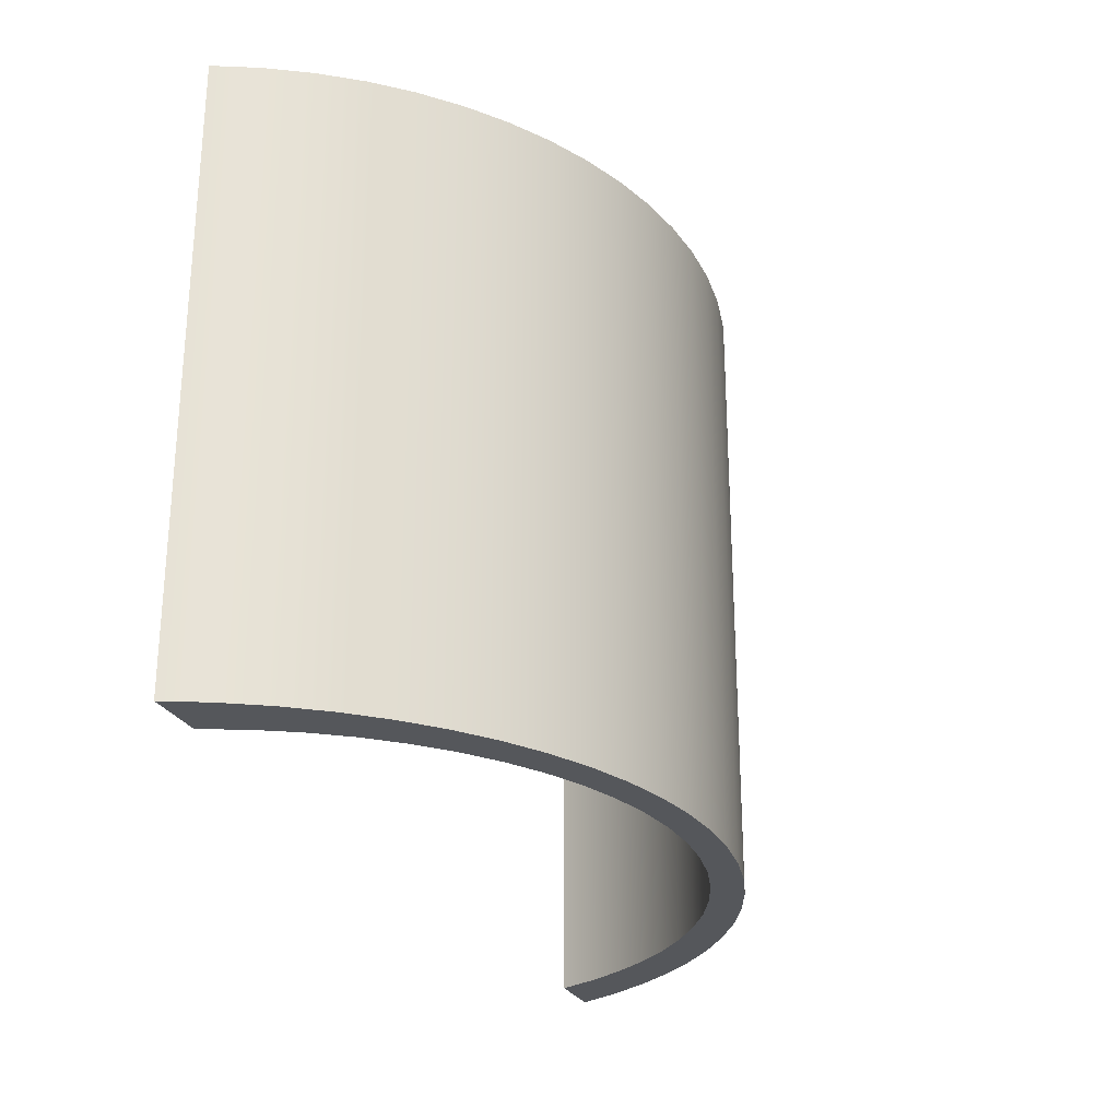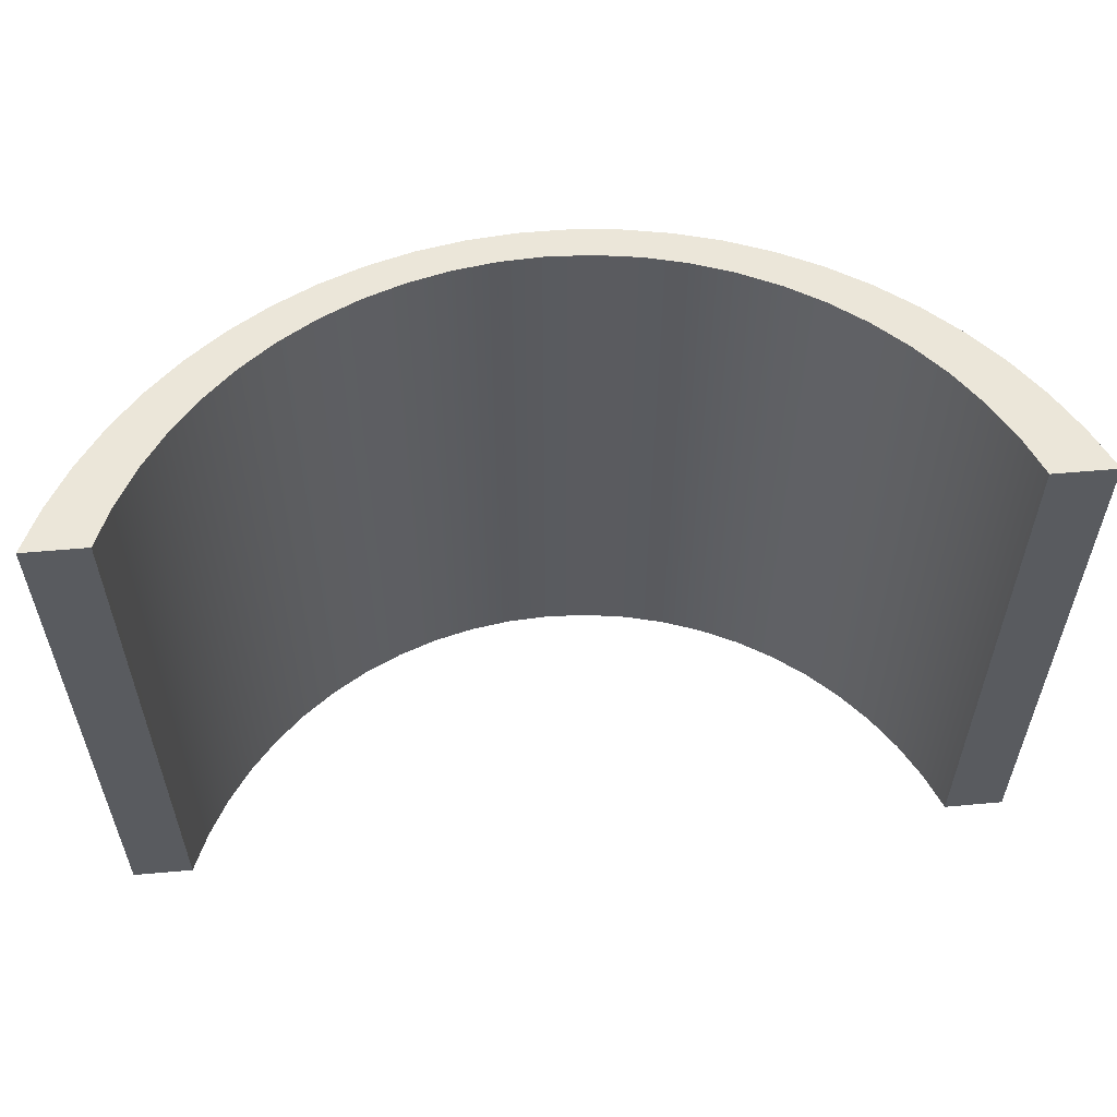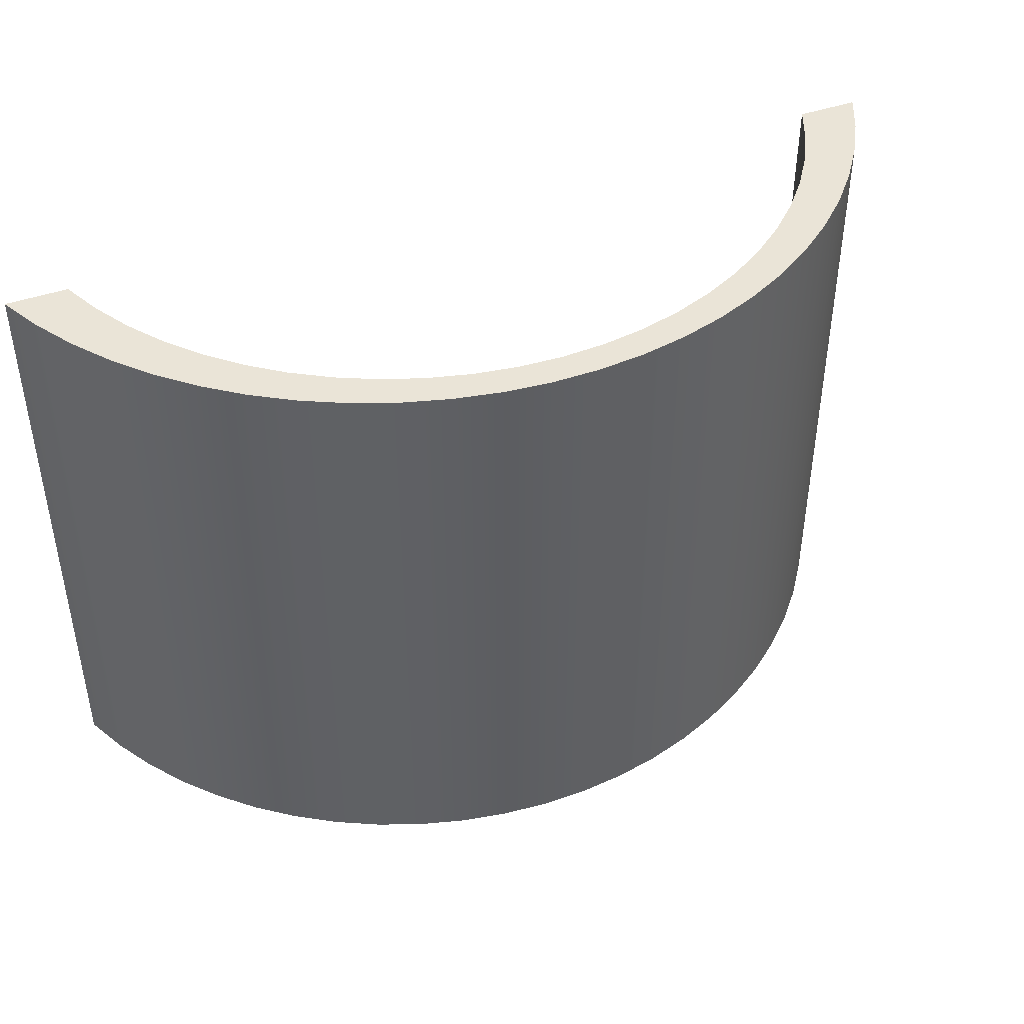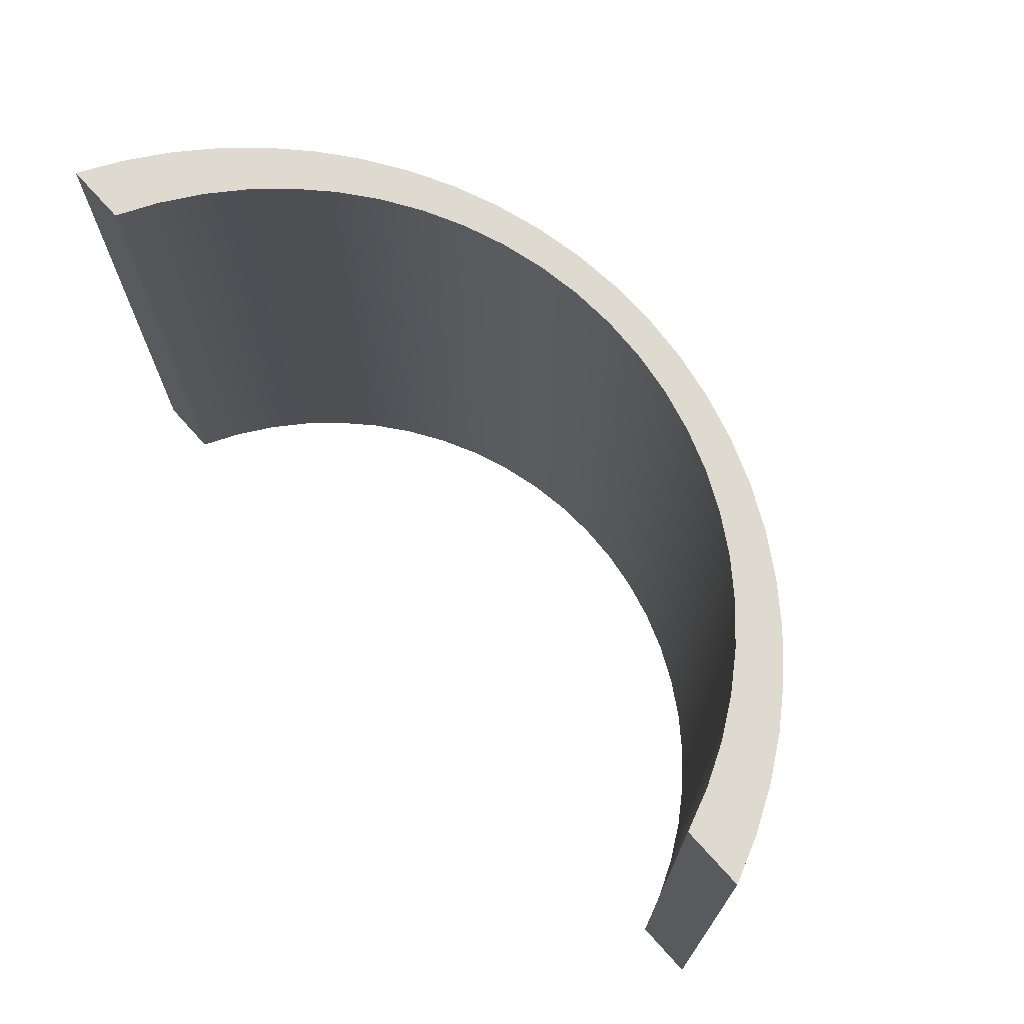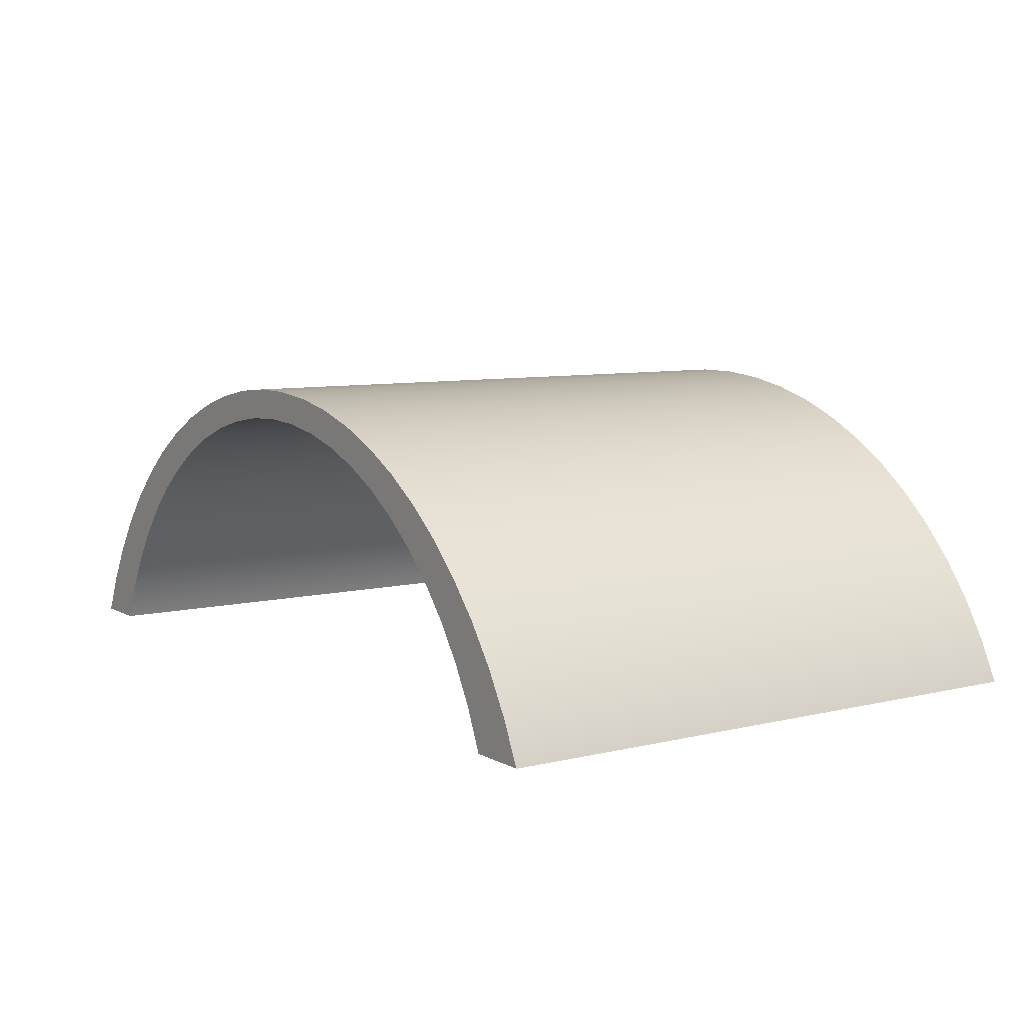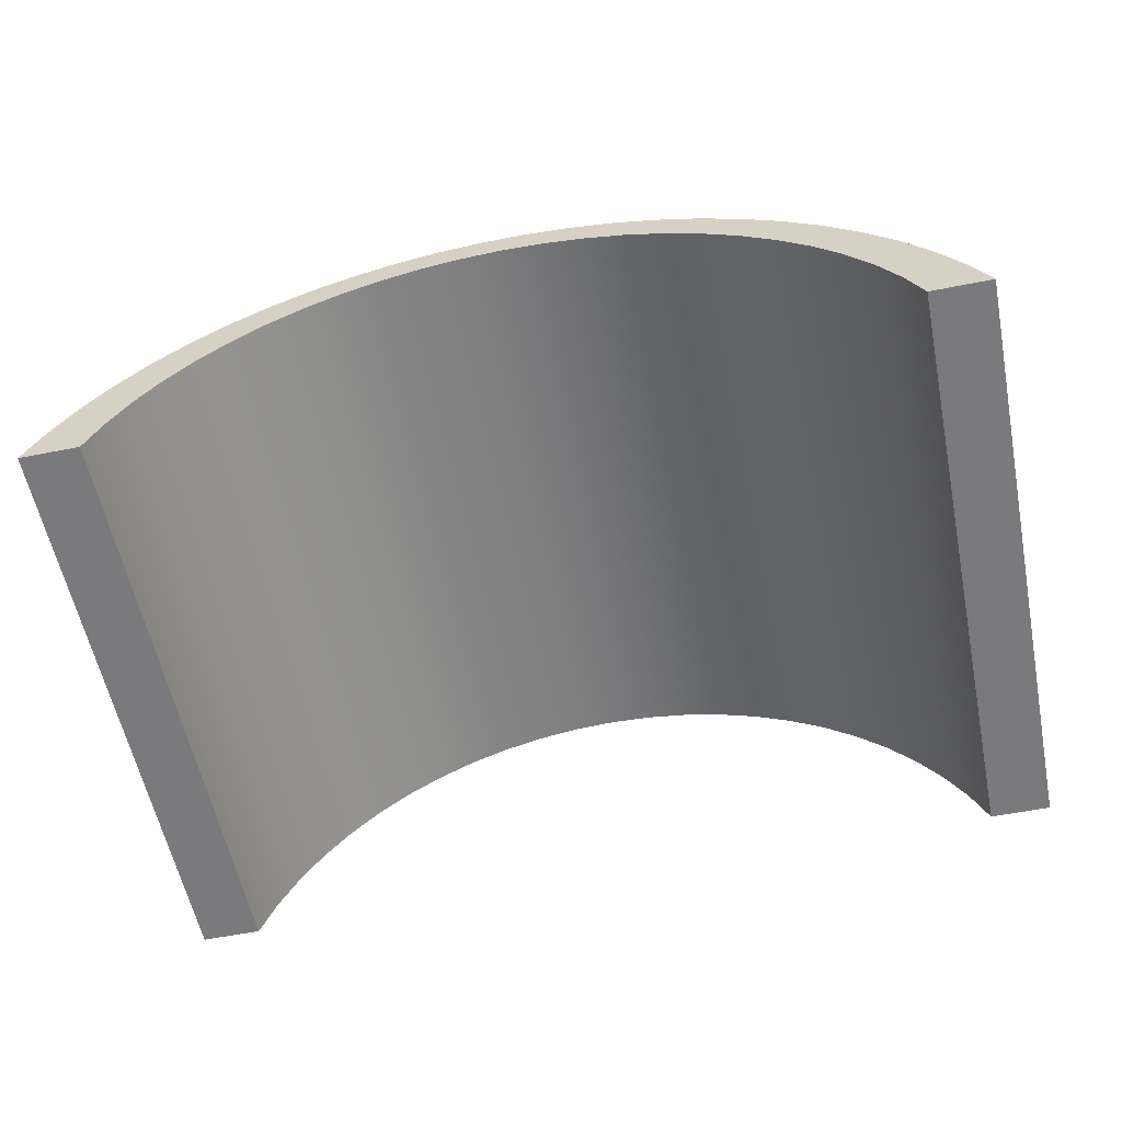
<metadata>
{"format":"obj","ext":"obj","renderer":"f3d","projection":"perspective","resolution":1024,"background":"white","views":[{"elev":-26.5,"azim":-68.3,"up":"+Y"},{"elev":56.9,"azim":174.7,"up":"+Y"},{"elev":43.6,"azim":-22.5,"up":"+Y"},{"elev":70.9,"azim":-131.9,"up":"+Y"},{"elev":7.8,"azim":55.9,"up":"+Z"},{"elev":-58.2,"azim":11.5,"up":"+Z"}]}
</metadata>
<code>
v 1.5 0 0
v 1.435 0 0.1381
v 1.357 0 0.2695
v 1.267 0 0.393
v 1.165 0 0.5075
v 1.054 0 0.612
v 0.9329 0 0.7055
v 0.8038 0 0.7873
v 0.6676 0 0.8565
v 0.5255 0 0.9127
v 0.3787 0 0.9553
v 0.2286 0 0.9838
v 0.07641 0 0.9982
v -0.07641 0 0.9982
v -0.2286 0 0.9838
v -0.3787 0 0.9553
v -0.5255 0 0.9127
v -0.6676 0 0.8565
v -0.8038 0 0.7873
v -0.9329 0 0.7055
v -1.054 0 0.612
v -1.165 0 0.5075
v -1.267 0 0.393
v -1.357 0 0.2695
v -1.435 0 0.1381
v -1.5 0 0
v -1.3 0 0
v -1.244 0 0.1285
v -1.176 0 0.2507
v -1.095 0 0.3654
v -1.003 0 0.4714
v -0.9016 0 0.5676
v -0.7906 0 0.653
v -0.6715 0 0.7269
v -0.5456 0 0.7884
v -0.4141 0 0.8368
v -0.2784 0 0.8718
v -0.1399 0 0.8929
v 0 0 0.9
v 0.1399 0 0.8929
v 0.2784 0 0.8718
v 0.4141 0 0.8368
v 0.5456 0 0.7884
v 0.6715 0 0.7269
v 0.7906 0 0.653
v 0.9016 0 0.5676
v 1.003 0 0.4714
v 1.095 0 0.3654
v 1.176 0 0.2507
v 1.244 0 0.1285
v 1.3 0 0
v -1.5 2 0
v -1.435 2 0.1381
v -1.357 2 0.2695
v -1.267 2 0.393
v -1.165 2 0.5075
v -1.054 2 0.612
v -0.9329 2 0.7055
v -0.8038 2 0.7873
v -0.6676 2 0.8565
v -0.5255 2 0.9127
v -0.3787 2 0.9553
v -0.2286 2 0.9838
v -0.07641 2 0.9982
v 0.07641 2 0.9982
v 0.2286 2 0.9838
v 0.3787 2 0.9553
v 0.5255 2 0.9127
v 0.6676 2 0.8565
v 0.8038 2 0.7873
v 0.9329 2 0.7055
v 1.054 2 0.612
v 1.165 2 0.5075
v 1.267 2 0.393
v 1.357 2 0.2695
v 1.435 2 0.1381
v 1.5 2 0
v 1.3 2 0
v 1.244 2 0.1285
v 1.176 2 0.2507
v 1.095 2 0.3654
v 1.003 2 0.4714
v 0.9016 2 0.5676
v 0.7906 2 0.653
v 0.6715 2 0.7269
v 0.5456 2 0.7884
v 0.4141 2 0.8368
v 0.2784 2 0.8718
v 0.1399 2 0.8929
v 0 2 0.9
v -0.1399 2 0.8929
v -0.2784 2 0.8718
v -0.4141 2 0.8368
v -0.5456 2 0.7884
v -0.6715 2 0.7269
v -0.7906 2 0.653
v -0.9016 2 0.5676
v -1.003 2 0.4714
v -1.095 2 0.3654
v -1.176 2 0.2507
v -1.244 2 0.1285
v -1.3 2 0
v -1.5 0 0
v -1.435 0 0.1381
v -1.357 0 0.2695
v -1.267 0 0.393
v -1.165 0 0.5075
v -1.054 0 0.612
v -0.9329 0 0.7055
v -0.8038 0 0.7873
v -0.6676 0 0.8565
v -0.5255 0 0.9127
v -0.3787 0 0.9553
v -0.2286 0 0.9838
v -0.07641 0 0.9982
v 0.07641 0 0.9982
v 0.2286 0 0.9838
v 0.3787 0 0.9553
v 0.5255 0 0.9127
v 0.6676 0 0.8565
v 0.8038 0 0.7873
v 0.9329 0 0.7055
v 1.054 0 0.612
v 1.165 0 0.5075
v 1.267 0 0.393
v 1.357 0 0.2695
v 1.435 0 0.1381
v 1.5 0 0
v 1.5 2 0
v 1.435 2 0.1381
v 1.357 2 0.2695
v 1.267 2 0.393
v 1.165 2 0.5075
v 1.054 2 0.612
v 0.9329 2 0.7055
v 0.8038 2 0.7873
v 0.6676 2 0.8565
v 0.5255 2 0.9127
v 0.3787 2 0.9553
v 0.2286 2 0.9838
v 0.07641 2 0.9982
v -0.07641 2 0.9982
v -0.2286 2 0.9838
v -0.3787 2 0.9553
v -0.5255 2 0.9127
v -0.6676 2 0.8565
v -0.8038 2 0.7873
v -0.9329 2 0.7055
v -1.054 2 0.612
v -1.165 2 0.5075
v -1.267 2 0.393
v -1.357 2 0.2695
v -1.435 2 0.1381
v -1.5 2 0
v 1.5 0 0
v 1.3 0 0
v 1.3 2 0
v 1.5 2 0
v -1.3 0 0
v -1.5 0 0
v -1.5 2 0
v -1.3 2 0
v 1.3 0 0
v 1.244 0 0.1285
v 1.176 0 0.2507
v 1.095 0 0.3654
v 1.003 0 0.4714
v 0.9016 0 0.5676
v 0.7906 0 0.653
v 0.6715 0 0.7269
v 0.5456 0 0.7884
v 0.4141 0 0.8368
v 0.2784 0 0.8718
v 0.1399 0 0.8929
v 0 0 0.9
v -0.1399 0 0.8929
v -0.2784 0 0.8718
v -0.4141 0 0.8368
v -0.5456 0 0.7884
v -0.6715 0 0.7269
v -0.7906 0 0.653
v -0.9016 0 0.5676
v -1.003 0 0.4714
v -1.095 0 0.3654
v -1.176 0 0.2507
v -1.244 0 0.1285
v -1.3 0 0
v -1.3 2 0
v -1.244 2 0.1285
v -1.176 2 0.2507
v -1.095 2 0.3654
v -1.003 2 0.4714
v -0.9016 2 0.5676
v -0.7906 2 0.653
v -0.6715 2 0.7269
v -0.5456 2 0.7884
v -0.4141 2 0.8368
v -0.2784 2 0.8718
v -0.1399 2 0.8929
v 0 2 0.9
v 0.1399 2 0.8929
v 0.2784 2 0.8718
v 0.4141 2 0.8368
v 0.5456 2 0.7884
v 0.6715 2 0.7269
v 0.7906 2 0.653
v 0.9016 2 0.5676
v 1.003 2 0.4714
v 1.095 2 0.3654
v 1.176 2 0.2507
v 1.244 2 0.1285
v 1.3 2 0
f 1 2 51
f 51 2 50
f 50 2 3
f 50 3 49
f 49 3 4
f 49 4 48
f 48 4 5
f 48 5 47
f 47 5 6
f 47 6 46
f 46 6 45
f 45 6 7
f 45 7 44
f 44 7 8
f 44 8 9
f 44 9 43
f 43 9 10
f 43 10 42
f 42 10 11
f 42 11 41
f 41 11 12
f 41 12 40
f 40 12 13
f 40 13 39
f 39 13 14
f 39 14 38
f 38 14 15
f 38 15 37
f 37 15 16
f 37 16 36
f 36 16 17
f 36 17 35
f 35 17 18
f 35 18 34
f 34 18 19
f 34 19 20
f 34 20 33
f 33 20 21
f 33 21 32
f 32 21 31
f 31 21 22
f 31 22 30
f 30 22 23
f 30 23 29
f 29 23 24
f 29 24 28
f 28 24 25
f 28 25 27
f 27 25 26
f 52 53 102
f 102 53 101
f 101 53 54
f 101 54 100
f 100 54 55
f 100 55 99
f 99 55 56
f 99 56 98
f 98 56 57
f 98 57 97
f 97 57 96
f 96 57 58
f 96 58 95
f 95 58 59
f 95 59 60
f 95 60 94
f 94 60 61
f 94 61 93
f 93 61 62
f 93 62 92
f 92 62 63
f 92 63 91
f 91 63 64
f 91 64 90
f 90 64 65
f 90 65 89
f 89 65 66
f 89 66 88
f 88 66 67
f 88 67 87
f 87 67 68
f 87 68 86
f 86 68 69
f 86 69 85
f 85 69 70
f 85 70 71
f 85 71 84
f 84 71 72
f 84 72 83
f 83 72 82
f 82 72 73
f 82 73 81
f 81 73 74
f 81 74 80
f 80 74 75
f 80 75 79
f 79 75 76
f 79 76 78
f 78 76 77
f 154 103 153
f 153 103 104
f 153 104 152
f 152 104 105
f 152 105 151
f 151 105 106
f 151 106 150
f 150 106 107
f 150 107 149
f 149 107 108
f 149 108 148
f 148 108 109
f 148 109 147
f 147 109 110
f 147 110 146
f 146 110 111
f 146 111 145
f 145 111 112
f 145 112 144
f 144 112 113
f 144 113 143
f 143 113 114
f 143 114 142
f 142 114 115
f 142 115 141
f 141 115 116
f 141 116 140
f 140 116 117
f 140 117 139
f 139 117 118
f 139 118 138
f 138 118 119
f 138 119 137
f 137 119 120
f 137 120 136
f 136 120 121
f 136 121 135
f 135 121 122
f 135 122 134
f 134 122 123
f 134 123 133
f 133 123 124
f 133 124 132
f 132 124 125
f 132 125 131
f 131 125 126
f 131 126 130
f 130 126 127
f 130 127 129
f 129 127 128
f 155 156 158
f 158 156 157
f 159 160 162
f 162 160 161
f 212 163 211
f 211 163 164
f 211 164 210
f 210 164 165
f 210 165 209
f 209 165 166
f 209 166 208
f 208 166 167
f 208 167 207
f 207 167 168
f 207 168 206
f 206 168 169
f 206 169 205
f 205 169 170
f 205 170 204
f 204 170 171
f 204 171 203
f 203 171 172
f 203 172 202
f 202 172 173
f 202 173 201
f 201 173 174
f 201 174 200
f 200 174 175
f 200 175 199
f 199 175 176
f 199 176 198
f 198 176 177
f 198 177 197
f 197 177 178
f 197 178 196
f 196 178 179
f 196 179 195
f 195 179 180
f 195 180 194
f 194 180 181
f 194 181 193
f 193 181 182
f 193 182 192
f 192 182 183
f 192 183 191
f 191 183 184
f 191 184 190
f 190 184 185
f 190 185 189
f 189 185 186
f 189 186 188
f 188 186 187

</code>
